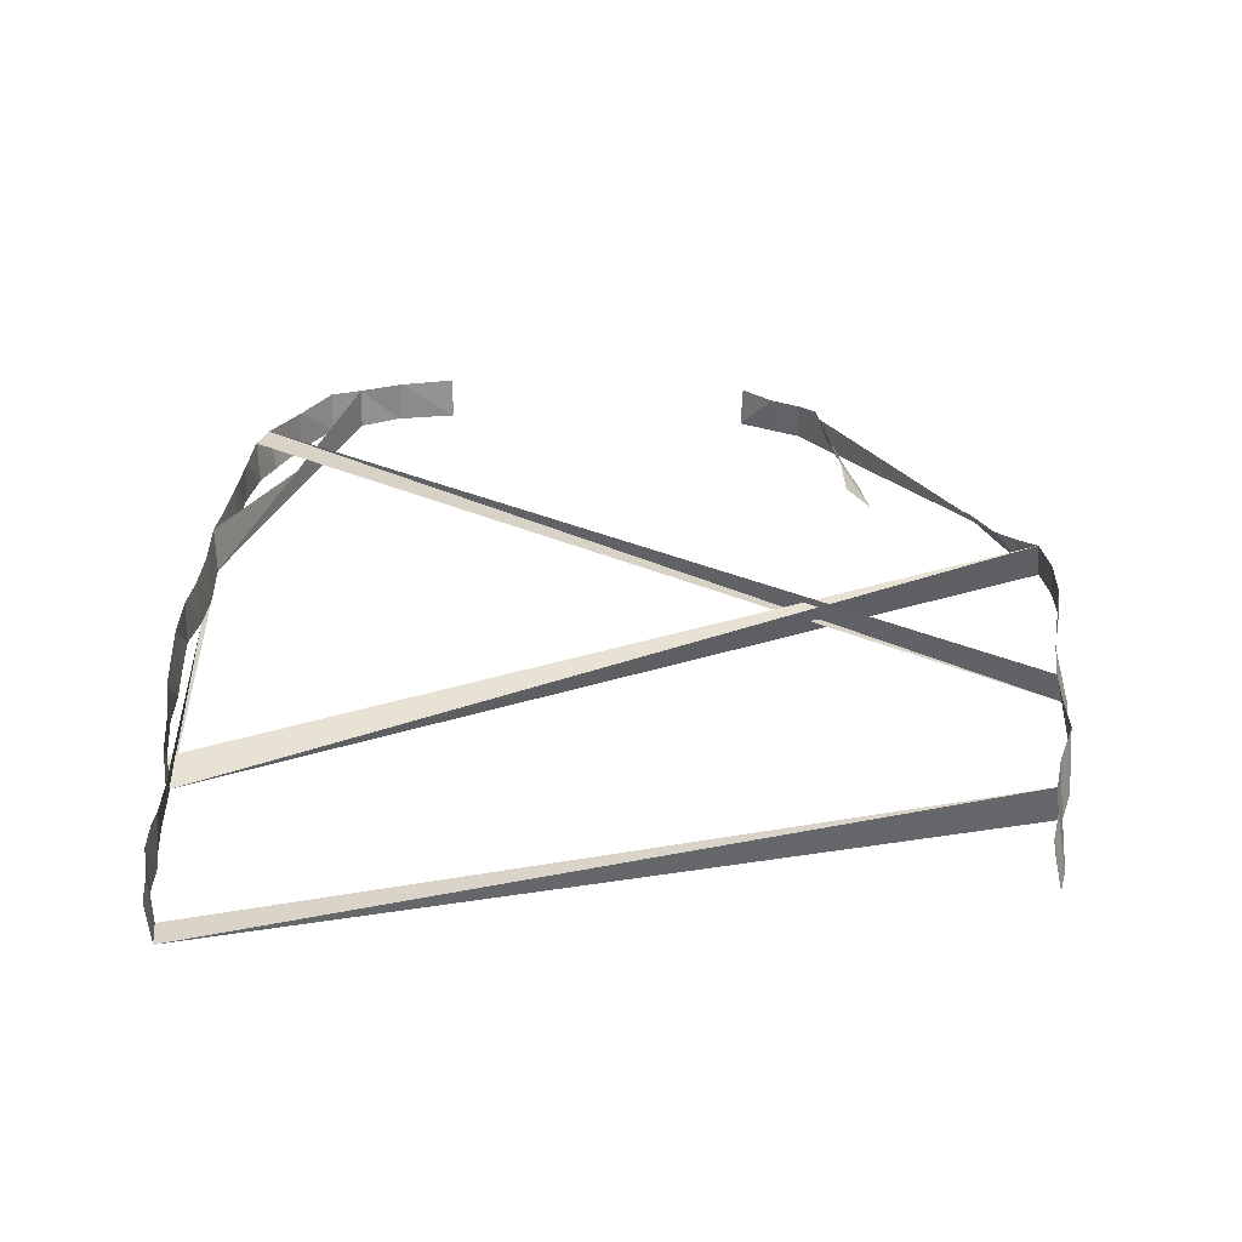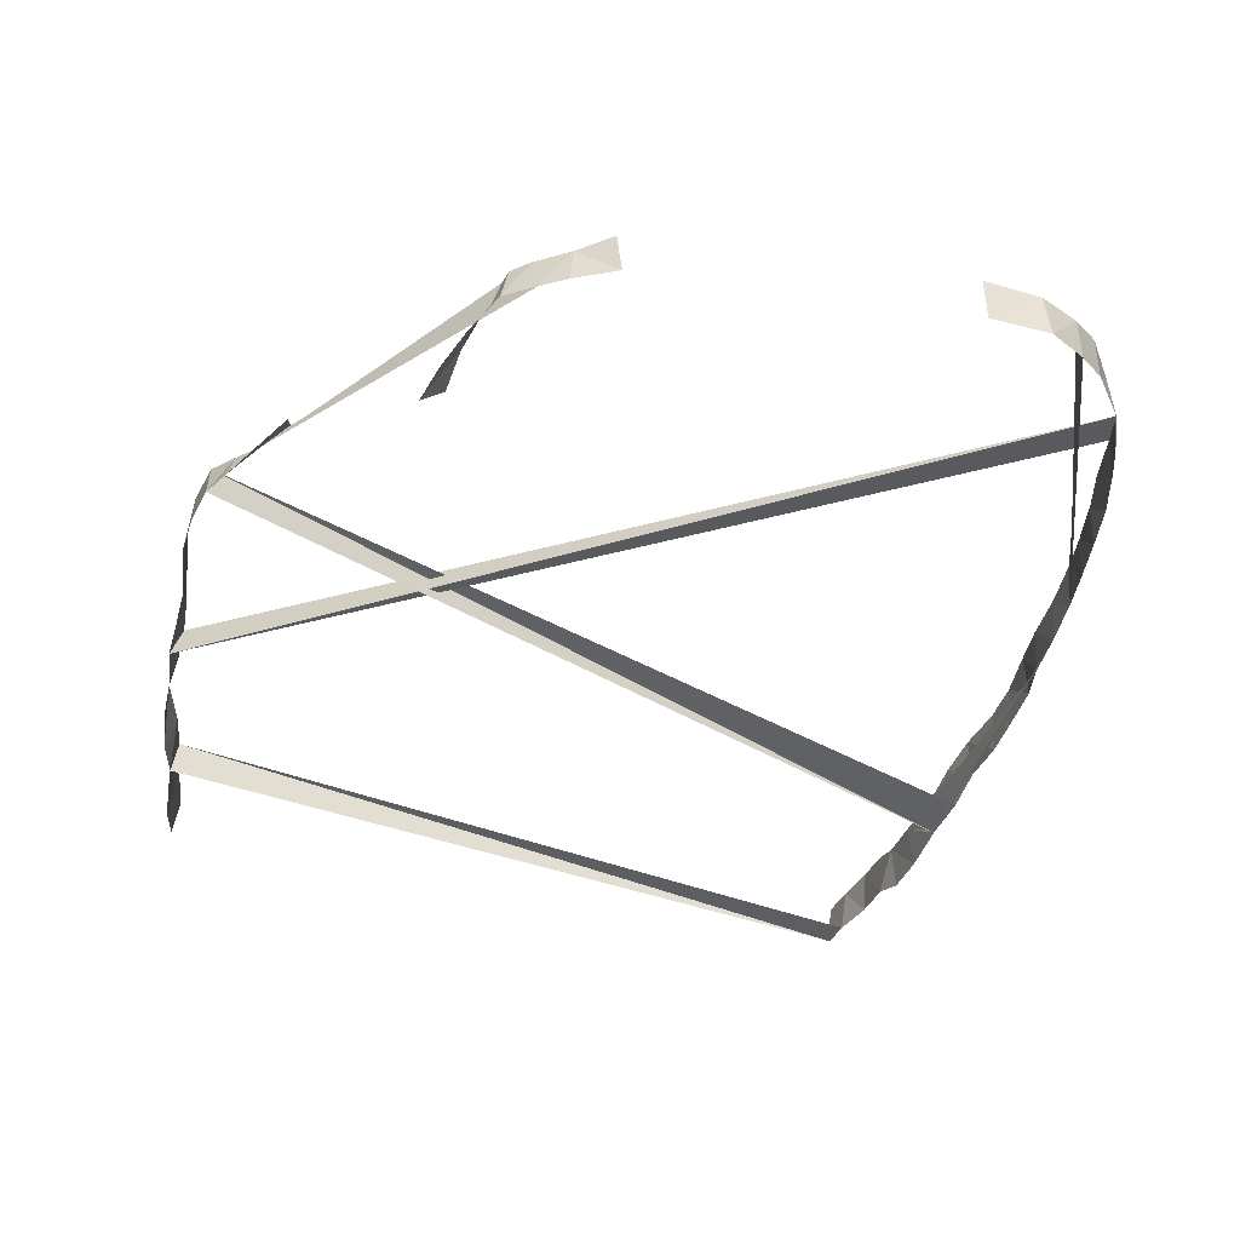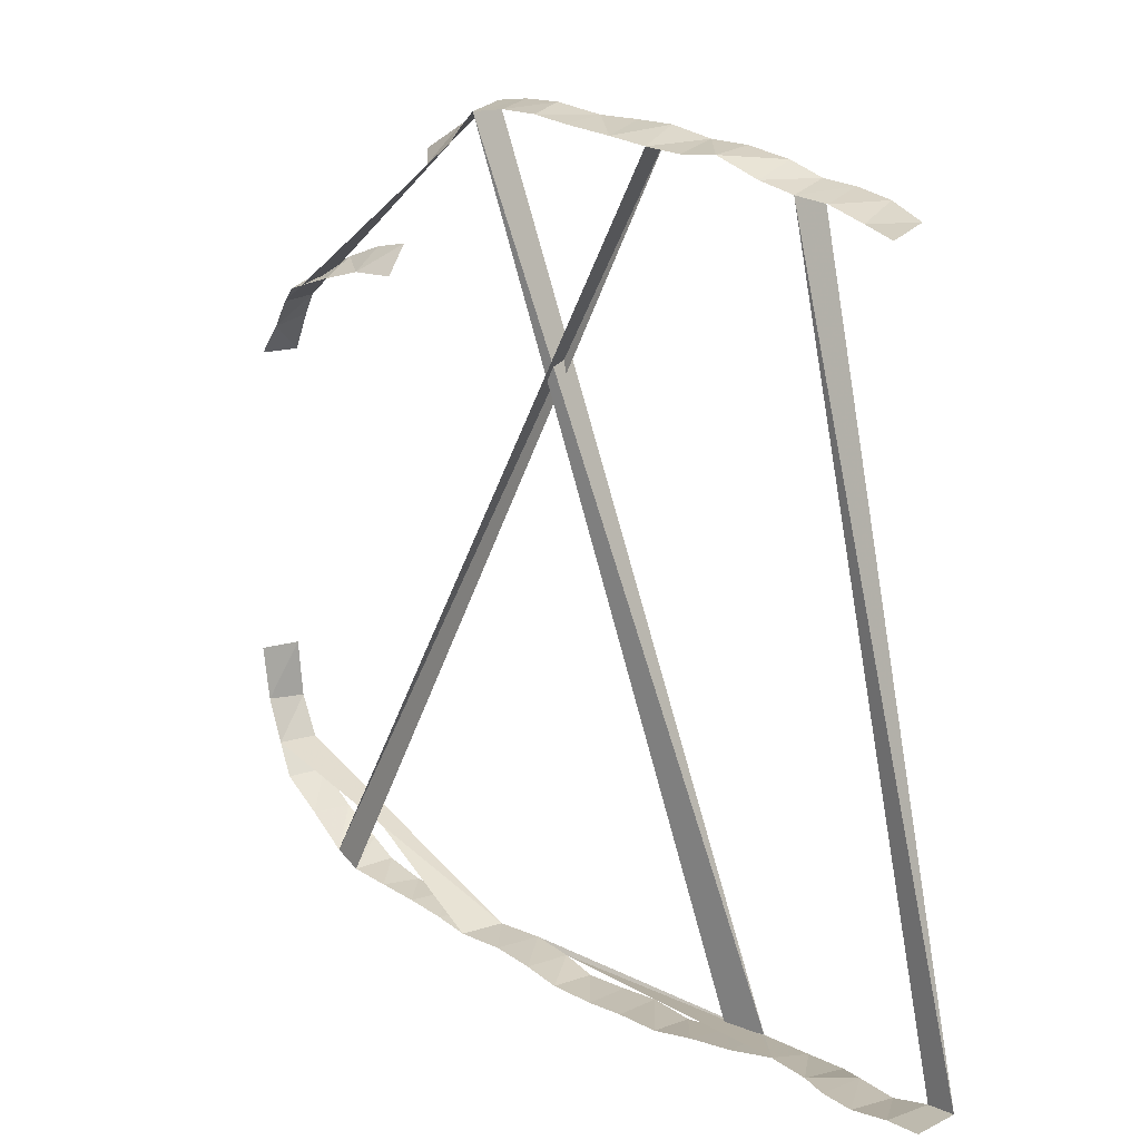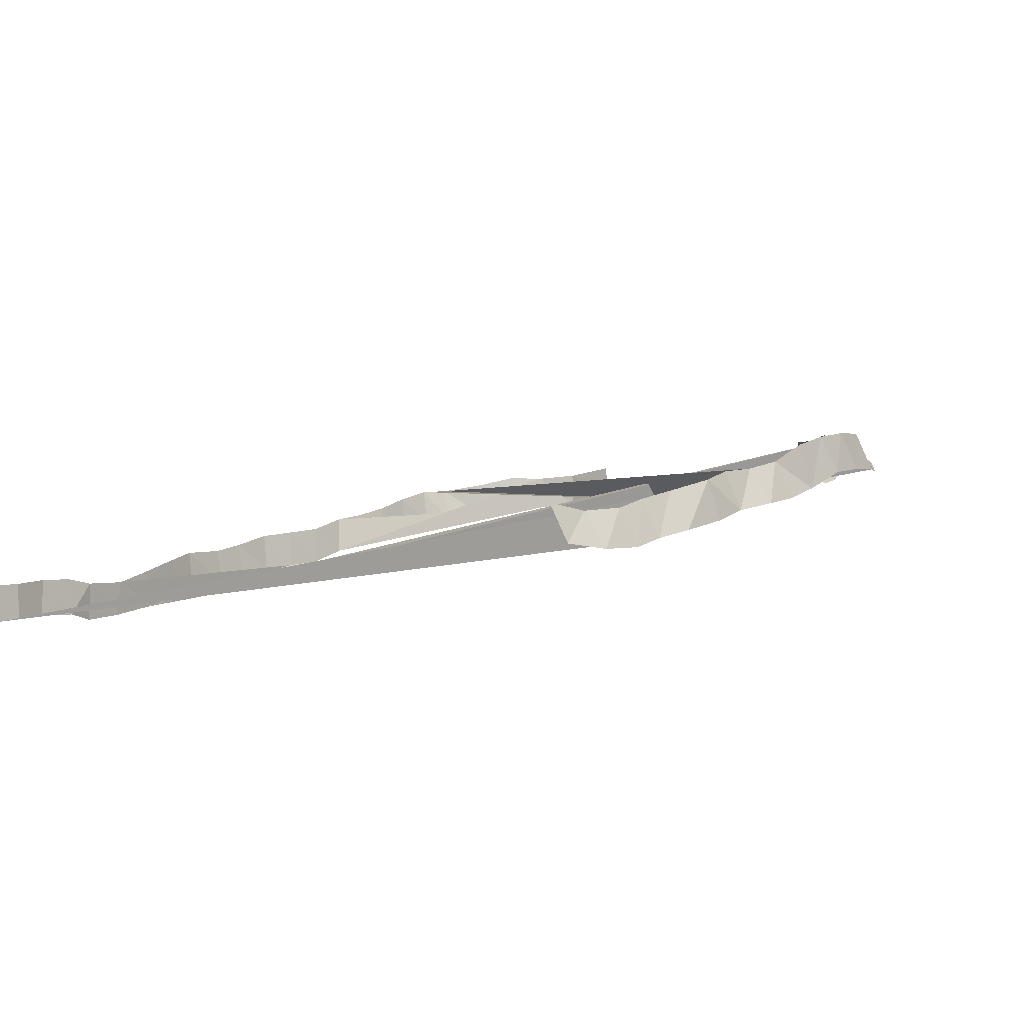
<metadata>
{"format":"obj","ext":"obj","renderer":"f3d","projection":"perspective","resolution":1024,"background":"white","views":[{"elev":17.5,"azim":-89.0,"up":"+Y"},{"elev":-26.6,"azim":73.7,"up":"+Y"},{"elev":18.1,"azim":-116.7,"up":"+Z"},{"elev":-9.6,"azim":-50.4,"up":"+Y"}]}
</metadata>
<code>
v -130.6 107.5 -1.514
v -131.1 108.7 -1.95
v -132 107.6 -1.836
v -132.6 108.8 -2.116
v -129.2 107.7 -1.348
v -129.7 108.9 -1.641
v -130.6 107.5 -1.514
v -131.1 108.7 -1.95
v -128.2 108.1 -1.257
v -128.7 109.3 -1.537
v -129.2 107.7 -1.348
v -129.7 108.9 -1.641
v -111.6 113.6 -6.486
v -110.9 112.8 -5.614
v -110 114.1 -6.581
v -109.7 113.2 -5.899
v -108.9 114.7 -6.936
v -110 114.1 -6.581
v -108.5 113.7 -6.376
v -109.7 113.2 -5.899
v -107.9 115.5 -7.386
v -108.9 114.7 -6.936
v -107.4 114.3 -7.033
v -108.5 113.7 -6.376
v -132 107.3 -26.83
v -131.9 108.7 -26.91
v -130.5 107.5 -26.88
v -130.7 108.8 -26.97
v -131.9 108.7 -26.91
v -132 107.3 -26.83
v -133.2 108.3 -26.64
v -133.3 107 -26.46
v -133.2 108.3 -26.64
v -133.3 107 -26.46
v -134.5 108.1 -26.49
v -134.3 106.8 -26.33
v -130.6 107.5 -1.514
v -132 107.6 -1.836
v -131.1 108.7 -1.95
v -132.6 108.8 -2.116
v -129.2 107.7 -1.348
v -130.6 107.5 -1.514
v -129.7 108.9 -1.641
v -131.1 108.7 -1.95
v -128.2 108.1 -1.257
v -129.2 107.7 -1.348
v -128.7 109.3 -1.537
v -129.7 108.9 -1.641
v -111.6 113.6 -6.486
v -110 114.1 -6.581
v -110.9 112.8 -5.614
v -109.7 113.2 -5.899
v -109.7 113.2 -5.899
v -110 114.1 -6.581
v -108.5 113.7 -6.376
v -108.9 114.7 -6.936
v -107.9 115.5 -7.386
v -107.4 114.3 -7.033
v -108.9 114.7 -6.936
v -108.5 113.7 -6.376
v -132 107.3 -26.83
v -130.5 107.5 -26.88
v -131.9 108.7 -26.91
v -130.7 108.8 -26.97
v -131.9 108.7 -26.91
v -133.2 108.3 -26.64
v -132 107.3 -26.83
v -133.3 107 -26.46
v -133.2 108.3 -26.64
v -134.5 108.1 -26.49
v -133.3 107 -26.46
v -134.3 106.8 -26.33
v -128.7 109.3 -1.537
v -128.2 108.1 -1.257
v -127.5 109.7 -1.291
v -127.1 108.5 -0.9018
v -127.5 109.7 -1.291
v -127.1 108.5 -0.9018
v -126.1 110.2 -0.7959
v -125.6 109 -0.6895
v -125 110.7 -0.9141
v -126.1 110.2 -0.7959
v -124.5 109.4 -0.6505
v -125.6 109 -0.6895
v -108.1 114.1 -25.7
v -108.3 115.4 -25.63
v -106.9 114.5 -24.68
v -107 115.8 -24.68
v -108.3 115.4 -25.63
v -108.1 114.1 -25.7
v -109.6 115.1 -26.57
v -109.5 113.7 -26.38
v -109.6 115.1 -26.57
v -109.5 113.7 -26.38
v -110.7 114.9 -26.86
v -110.6 113.6 -26.79
v -128.7 109.3 -1.537
v -127.5 109.7 -1.291
v -128.2 108.1 -1.257
v -127.1 108.5 -0.9018
v -127.5 109.7 -1.291
v -126.1 110.2 -0.7959
v -127.1 108.5 -0.9018
v -125.6 109 -0.6895
v -125 110.7 -0.9141
v -124.5 109.4 -0.6505
v -126.1 110.2 -0.7959
v -125.6 109 -0.6895
v -108.1 114.1 -25.7
v -106.9 114.5 -24.68
v -108.3 115.4 -25.63
v -107 115.8 -24.68
v -108.3 115.4 -25.63
v -109.6 115.1 -26.57
v -108.1 114.1 -25.7
v -109.5 113.7 -26.38
v -110.6 113.6 -26.79
v -109.5 113.7 -26.38
v -110.7 114.9 -26.86
v -109.6 115.1 -26.57
v -123 109.8 -0.4295
v -123.5 111 -0.8842
v -124.5 109.4 -0.6505
v -125 110.7 -0.9141
v -121.7 110.2 -0.4444
v -122.2 111.4 -0.7516
v -123 109.8 -0.4295
v -123.5 111 -0.8842
v -120.9 112.1 -0.5421
v -122.2 111.4 -0.7516
v -120.4 110.7 -0.4535
v -121.7 110.2 -0.4444
v -119.1 111.4 -0.2089
v -119.9 112.5 -0.3844
v -120.4 110.7 -0.4535
v -120.9 112.1 -0.5421
v -117.7 111.7 -0.2683
v -118.5 112.9 -0.4011
v -119.1 111.4 -0.2089
v -119.9 112.5 -0.3844
v -118.5 112.9 -0.4011
v -117.7 111.7 -0.2683
v -117 113.2 -0.6398
v -116.3 112 -0.4754
v -111.8 113.1 -27.14
v -112 114.4 -27.03
v -110.6 113.6 -26.79
v -110.7 114.9 -26.86
v -113 112.5 -27.24
v -113.1 113.9 -27.26
v -111.8 113.1 -27.14
v -112 114.4 -27.03
v -114.3 112.1 -27.39
v -114.3 113.4 -27.45
v -113 112.5 -27.24
v -113.1 113.9 -27.26
v -118.4 112.2 -27.72
v -118.3 110.8 -27.64
v -119.7 111.9 -27.86
v -119.5 110.5 -27.88
v -119.7 111.9 -27.86
v -119.5 110.5 -27.88
v -121.1 111.4 -27.94
v -120.9 110 -27.83
v -122.1 109.6 -27.75
v -122.3 110.9 -27.86
v -120.9 110 -27.83
v -121.1 111.4 -27.94
v -122.3 110.9 -27.86
v -122.1 109.6 -27.75
v -124 110.7 -27.68
v -123.8 109.4 -27.68
v -125.1 108.8 -27.57
v -125.3 110.1 -27.46
v -123.8 109.4 -27.68
v -124 110.7 -27.68
v -125.3 110.1 -27.46
v -125.1 108.8 -27.57
v -126.7 109.5 -27.34
v -126.4 108.2 -27.28
v -123 109.8 -0.4295
v -124.5 109.4 -0.6505
v -123.5 111 -0.8842
v -125 110.7 -0.9141
v -121.7 110.2 -0.4444
v -123 109.8 -0.4295
v -122.2 111.4 -0.7516
v -123.5 111 -0.8842
v -120.9 112.1 -0.5421
v -120.4 110.7 -0.4535
v -122.2 111.4 -0.7516
v -121.7 110.2 -0.4444
v -119.1 111.4 -0.2089
v -120.4 110.7 -0.4535
v -119.9 112.5 -0.3844
v -120.9 112.1 -0.5421
v -117.7 111.7 -0.2683
v -119.1 111.4 -0.2089
v -118.5 112.9 -0.4011
v -119.9 112.5 -0.3844
v -118.5 112.9 -0.4011
v -117 113.2 -0.6398
v -117.7 111.7 -0.2683
v -116.3 112 -0.4754
v -111.8 113.1 -27.14
v -110.6 113.6 -26.79
v -112 114.4 -27.03
v -110.7 114.9 -26.86
v -113 112.5 -27.24
v -111.8 113.1 -27.14
v -113.1 113.9 -27.26
v -112 114.4 -27.03
v -114.3 112.1 -27.39
v -113 112.5 -27.24
v -114.3 113.4 -27.45
v -113.1 113.9 -27.26
v -118.4 112.2 -27.72
v -119.7 111.9 -27.86
v -118.3 110.8 -27.64
v -119.5 110.5 -27.88
v -119.7 111.9 -27.86
v -121.1 111.4 -27.94
v -119.5 110.5 -27.88
v -120.9 110 -27.83
v -122.1 109.6 -27.75
v -120.9 110 -27.83
v -122.3 110.9 -27.86
v -121.1 111.4 -27.94
v -122.1 109.6 -27.75
v -122.3 110.9 -27.86
v -123.8 109.4 -27.68
v -124 110.7 -27.68
v -125.1 108.8 -27.57
v -123.8 109.4 -27.68
v -125.3 110.1 -27.46
v -124 110.7 -27.68
v -125.3 110.1 -27.46
v -126.7 109.5 -27.34
v -125.1 108.8 -27.57
v -126.4 108.2 -27.28
v -117 113.2 -0.6398
v -116.3 112 -0.4754
v -115.9 113.1 -1.23
v -115.3 112.1 -0.9168
v -114.4 112.4 -1.456
v -115.2 113.1 -1.845
v -115.3 112.1 -0.9168
v -115.9 113.1 -1.23
v -113.1 112.9 -2.277
v -114.3 113.4 -2.547
v -114.4 112.4 -1.456
v -115.2 113.1 -1.845
v -117 113.2 -0.6398
v -115.9 113.1 -1.23
v -116.3 112 -0.4754
v -115.3 112.1 -0.9168
v -114.4 112.4 -1.456
v -115.3 112.1 -0.9168
v -115.2 113.1 -1.845
v -115.9 113.1 -1.23
v -113.1 112.9 -2.277
v -114.4 112.4 -1.456
v -114.3 113.4 -2.547
v -115.2 113.1 -1.845
v -106.7 114.3 -7.922
v -107.4 115.5 -7.911
v -107.4 114.3 -7.033
v -107.9 115.5 -7.386
v -107.4 115.5 -7.911
v -106.7 114.3 -7.922
v -106.6 115.6 -8.88
v -106.2 114.3 -8.664
v -106.2 114.3 -8.664
v -105.6 114.5 -9.962
v -106.6 115.6 -8.88
v -105.9 115.8 -9.898
v -105.3 114.6 -22.46
v -105.5 115.9 -22.33
v -105.2 114.7 -20.49
v -105.4 116 -20.46
v -105.5 115.9 -22.33
v -105.3 114.6 -22.46
v -106.2 115.8 -23.72
v -106.1 114.5 -23.74
v -107 115.8 -24.68
v -106.2 115.8 -23.72
v -106.9 114.5 -24.68
v -106.1 114.5 -23.74
v -106.7 114.3 -7.922
v -107.4 114.3 -7.033
v -107.4 115.5 -7.911
v -107.9 115.5 -7.386
v -107.4 115.5 -7.911
v -106.6 115.6 -8.88
v -106.7 114.3 -7.922
v -106.2 114.3 -8.664
v -106.2 114.3 -8.664
v -106.6 115.6 -8.88
v -105.6 114.5 -9.962
v -105.9 115.8 -9.898
v -105.3 114.6 -22.46
v -105.2 114.7 -20.49
v -105.5 115.9 -22.33
v -105.4 116 -20.46
v -105.5 115.9 -22.33
v -106.2 115.8 -23.72
v -105.3 114.6 -22.46
v -106.1 114.5 -23.74
v -107 115.8 -24.68
v -106.9 114.5 -24.68
v -106.2 115.8 -23.72
v -106.1 114.5 -23.74
v -115.5 111.7 -27.54
v -115.4 113.1 -27.62
v -114.3 112.1 -27.39
v -114.3 113.4 -27.45
v -116.9 111.1 -27.54
v -116.8 112.5 -27.65
v -115.5 111.7 -27.54
v -115.4 113.1 -27.62
v -116.8 112.5 -27.65
v -116.9 111.1 -27.54
v -118.4 112.2 -27.72
v -118.3 110.8 -27.64
v -115.5 111.7 -27.54
v -114.3 112.1 -27.39
v -115.4 113.1 -27.62
v -114.3 113.4 -27.45
v -116.9 111.1 -27.54
v -115.5 111.7 -27.54
v -116.8 112.5 -27.65
v -115.4 113.1 -27.62
v -116.8 112.5 -27.65
v -118.4 112.2 -27.72
v -116.9 111.1 -27.54
v -118.3 110.8 -27.64
v -128.1 107.7 -27.22
v -128.1 109 -27.04
v -126.4 108.2 -27.28
v -126.7 109.5 -27.34
v -129.5 107.4 -27.1
v -129.6 108.8 -27.01
v -128.1 107.7 -27.22
v -128.1 109 -27.04
v -129.5 107.4 -27.1
v -130.5 107.5 -26.88
v -129.6 108.8 -27.01
v -130.7 108.8 -26.97
v -128.1 107.7 -27.22
v -126.4 108.2 -27.28
v -128.1 109 -27.04
v -126.7 109.5 -27.34
v -129.5 107.4 -27.1
v -128.1 107.7 -27.22
v -129.6 108.8 -27.01
v -128.1 109 -27.04
v -129.5 107.4 -27.1
v -129.6 108.8 -27.01
v -130.5 107.5 -26.88
v -130.7 108.8 -26.97
f 1 2 3
f 3 2 4
f 3 4 4
f 4 4 5
f 4 5 5
f 5 5 6
f 5 6 7
f 7 6 8
f 7 8 8
f 8 8 9
f 8 9 9
f 9 9 10
f 9 10 11
f 11 10 12
f 11 12 12
f 12 12 13
f 12 13 13
f 13 13 14
f 13 14 15
f 15 14 16
f 15 16 16
f 16 16 17
f 16 17 17
f 17 17 18
f 17 18 19
f 19 18 20
f 19 20 20
f 20 20 21
f 20 21 21
f 21 21 22
f 21 22 23
f 23 22 24
f 23 24 24
f 24 24 25
f 24 25 25
f 25 25 26
f 25 26 27
f 27 26 28
f 27 28 28
f 28 28 29
f 28 29 29
f 29 29 30
f 29 30 31
f 31 30 32
f 31 32 32
f 32 32 33
f 32 33 33
f 33 33 34
f 33 34 35
f 35 34 36
f 35 36 36
f 36 36 37
f 36 37 37
f 37 37 38
f 37 38 39
f 39 38 40
f 39 40 40
f 40 40 41
f 40 41 41
f 41 41 42
f 41 42 43
f 43 42 44
f 43 44 44
f 44 44 45
f 44 45 45
f 45 45 46
f 45 46 47
f 47 46 48
f 47 48 48
f 48 48 49
f 48 49 49
f 49 49 50
f 49 50 51
f 51 50 52
f 51 52 52
f 52 52 53
f 52 53 53
f 53 53 54
f 53 54 55
f 55 54 56
f 55 56 56
f 56 56 57
f 56 57 57
f 57 57 58
f 57 58 59
f 59 58 60
f 59 60 60
f 60 60 61
f 60 61 61
f 61 61 62
f 61 62 63
f 63 62 64
f 63 64 64
f 64 64 65
f 64 65 65
f 65 65 66
f 65 66 67
f 67 66 68
f 67 68 68
f 68 68 69
f 68 69 69
f 69 69 70
f 69 70 71
f 71 70 72
f 71 72 73
f 73 72 74
f 73 74 75
f 75 74 76
f 75 76 76
f 76 76 77
f 76 77 77
f 77 77 78
f 77 78 79
f 79 78 80
f 79 80 80
f 80 80 81
f 80 81 81
f 81 81 82
f 81 82 83
f 83 82 84
f 83 84 84
f 84 84 85
f 84 85 85
f 85 85 86
f 85 86 87
f 87 86 88
f 87 88 88
f 88 88 89
f 88 89 89
f 89 89 90
f 89 90 91
f 91 90 92
f 91 92 92
f 92 92 93
f 92 93 93
f 93 93 94
f 93 94 95
f 95 94 96
f 95 96 96
f 96 96 97
f 96 97 97
f 97 97 98
f 97 98 99
f 99 98 100
f 99 100 100
f 100 100 101
f 100 101 101
f 101 101 102
f 101 102 103
f 103 102 104
f 103 104 104
f 104 104 105
f 104 105 105
f 105 105 106
f 105 106 107
f 107 106 108
f 107 108 108
f 108 108 109
f 108 109 109
f 109 109 110
f 109 110 111
f 111 110 112
f 111 112 112
f 112 112 113
f 112 113 113
f 113 113 114
f 113 114 115
f 115 114 116
f 115 116 116
f 116 116 117
f 116 117 117
f 117 117 118
f 117 118 119
f 119 118 120
f 119 120 121
f 121 120 122
f 121 122 123
f 123 122 124
f 123 124 124
f 124 124 125
f 124 125 125
f 125 125 126
f 125 126 127
f 127 126 128
f 127 128 128
f 128 128 129
f 128 129 129
f 129 129 130
f 129 130 131
f 131 130 132
f 131 132 132
f 132 132 133
f 132 133 133
f 133 133 134
f 133 134 135
f 135 134 136
f 135 136 136
f 136 136 137
f 136 137 137
f 137 137 138
f 137 138 139
f 139 138 140
f 139 140 140
f 140 140 141
f 140 141 141
f 141 141 142
f 141 142 143
f 143 142 144
f 143 144 144
f 144 144 145
f 144 145 145
f 145 145 146
f 145 146 147
f 147 146 148
f 147 148 148
f 148 148 149
f 148 149 149
f 149 149 150
f 149 150 151
f 151 150 152
f 151 152 152
f 152 152 153
f 152 153 153
f 153 153 154
f 153 154 155
f 155 154 156
f 155 156 156
f 156 156 157
f 156 157 157
f 157 157 158
f 157 158 159
f 159 158 160
f 159 160 160
f 160 160 161
f 160 161 161
f 161 161 162
f 161 162 163
f 163 162 164
f 163 164 164
f 164 164 165
f 164 165 165
f 165 165 166
f 165 166 167
f 167 166 168
f 167 168 168
f 168 168 169
f 168 169 169
f 169 169 170
f 169 170 171
f 171 170 172
f 171 172 172
f 172 172 173
f 172 173 173
f 173 173 174
f 173 174 175
f 175 174 176
f 175 176 176
f 176 176 177
f 176 177 177
f 177 177 178
f 177 178 179
f 179 178 180
f 179 180 180
f 180 180 181
f 180 181 181
f 181 181 182
f 181 182 183
f 183 182 184
f 183 184 184
f 184 184 185
f 184 185 185
f 185 185 186
f 185 186 187
f 187 186 188
f 187 188 188
f 188 188 189
f 188 189 189
f 189 189 190
f 189 190 191
f 191 190 192
f 191 192 192
f 192 192 193
f 192 193 193
f 193 193 194
f 193 194 195
f 195 194 196
f 195 196 196
f 196 196 197
f 196 197 197
f 197 197 198
f 197 198 199
f 199 198 200
f 199 200 200
f 200 200 201
f 200 201 201
f 201 201 202
f 201 202 203
f 203 202 204
f 203 204 204
f 204 204 205
f 204 205 205
f 205 205 206
f 205 206 207
f 207 206 208
f 207 208 208
f 208 208 209
f 208 209 209
f 209 209 210
f 209 210 211
f 211 210 212
f 211 212 212
f 212 212 213
f 212 213 213
f 213 213 214
f 213 214 215
f 215 214 216
f 215 216 216
f 216 216 217
f 216 217 217
f 217 217 218
f 217 218 219
f 219 218 220
f 219 220 220
f 220 220 221
f 220 221 221
f 221 221 222
f 221 222 223
f 223 222 224
f 223 224 224
f 224 224 225
f 224 225 225
f 225 225 226
f 225 226 227
f 227 226 228
f 227 228 228
f 228 228 229
f 228 229 229
f 229 229 230
f 229 230 231
f 231 230 232
f 231 232 232
f 232 232 233
f 232 233 233
f 233 233 234
f 233 234 235
f 235 234 236
f 235 236 236
f 236 236 237
f 236 237 237
f 237 237 238
f 237 238 239
f 239 238 240
f 239 240 241
f 241 240 242
f 241 242 243
f 243 242 244
f 243 244 244
f 244 244 245
f 244 245 245
f 245 245 246
f 245 246 247
f 247 246 248
f 247 248 248
f 248 248 249
f 248 249 249
f 249 249 250
f 249 250 251
f 251 250 252
f 251 252 252
f 252 252 253
f 252 253 253
f 253 253 254
f 253 254 255
f 255 254 256
f 255 256 256
f 256 256 257
f 256 257 257
f 257 257 258
f 257 258 259
f 259 258 260
f 259 260 260
f 260 260 261
f 260 261 261
f 261 261 262
f 261 262 263
f 263 262 264
f 263 264 265
f 265 264 266
f 265 266 267
f 267 266 268
f 267 268 268
f 268 268 269
f 268 269 269
f 269 269 270
f 269 270 271
f 271 270 272
f 271 272 272
f 272 272 273
f 272 273 273
f 273 273 274
f 273 274 275
f 275 274 276
f 275 276 276
f 276 276 277
f 276 277 277
f 277 277 278
f 277 278 279
f 279 278 280
f 279 280 280
f 280 280 281
f 280 281 281
f 281 281 282
f 281 282 283
f 283 282 284
f 283 284 284
f 284 284 285
f 284 285 285
f 285 285 286
f 285 286 287
f 287 286 288
f 287 288 288
f 288 288 289
f 288 289 289
f 289 289 290
f 289 290 291
f 291 290 292
f 291 292 292
f 292 292 293
f 292 293 293
f 293 293 294
f 293 294 295
f 295 294 296
f 295 296 296
f 296 296 297
f 296 297 297
f 297 297 298
f 297 298 299
f 299 298 300
f 299 300 300
f 300 300 301
f 300 301 301
f 301 301 302
f 301 302 303
f 303 302 304
f 303 304 304
f 304 304 305
f 304 305 305
f 305 305 306
f 305 306 307
f 307 306 308
f 307 308 308
f 308 308 309
f 308 309 309
f 309 309 310
f 309 310 311
f 311 310 312
f 311 312 313
f 313 312 314
f 313 314 315
f 315 314 316
f 315 316 316
f 316 316 317
f 316 317 317
f 317 317 318
f 317 318 319
f 319 318 320
f 319 320 320
f 320 320 321
f 320 321 321
f 321 321 322
f 321 322 323
f 323 322 324
f 323 324 324
f 324 324 325
f 324 325 325
f 325 325 326
f 325 326 327
f 327 326 328
f 327 328 328
f 328 328 329
f 328 329 329
f 329 329 330
f 329 330 331
f 331 330 332
f 331 332 332
f 332 332 333
f 332 333 333
f 333 333 334
f 333 334 335
f 335 334 336
f 335 336 337
f 337 336 338
f 337 338 339
f 339 338 340
f 339 340 340
f 340 340 341
f 340 341 341
f 341 341 342
f 341 342 343
f 343 342 344
f 343 344 344
f 344 344 345
f 344 345 345
f 345 345 346
f 345 346 347
f 347 346 348
f 347 348 348
f 348 348 349
f 348 349 349
f 349 349 350
f 349 350 351
f 351 350 352
f 351 352 352
f 352 352 353
f 352 353 353
f 353 353 354
f 353 354 355
f 355 354 356
f 355 356 356
f 356 356 357
f 356 357 357

</code>
